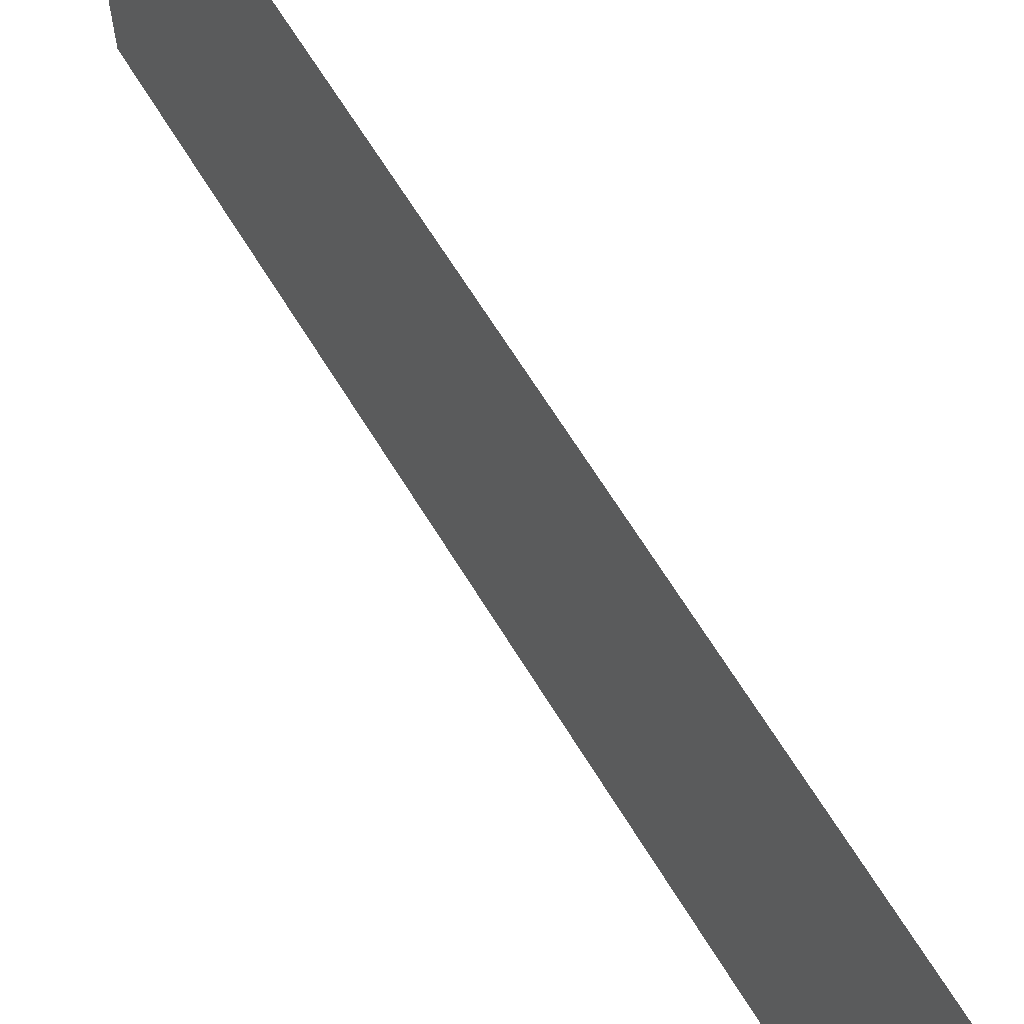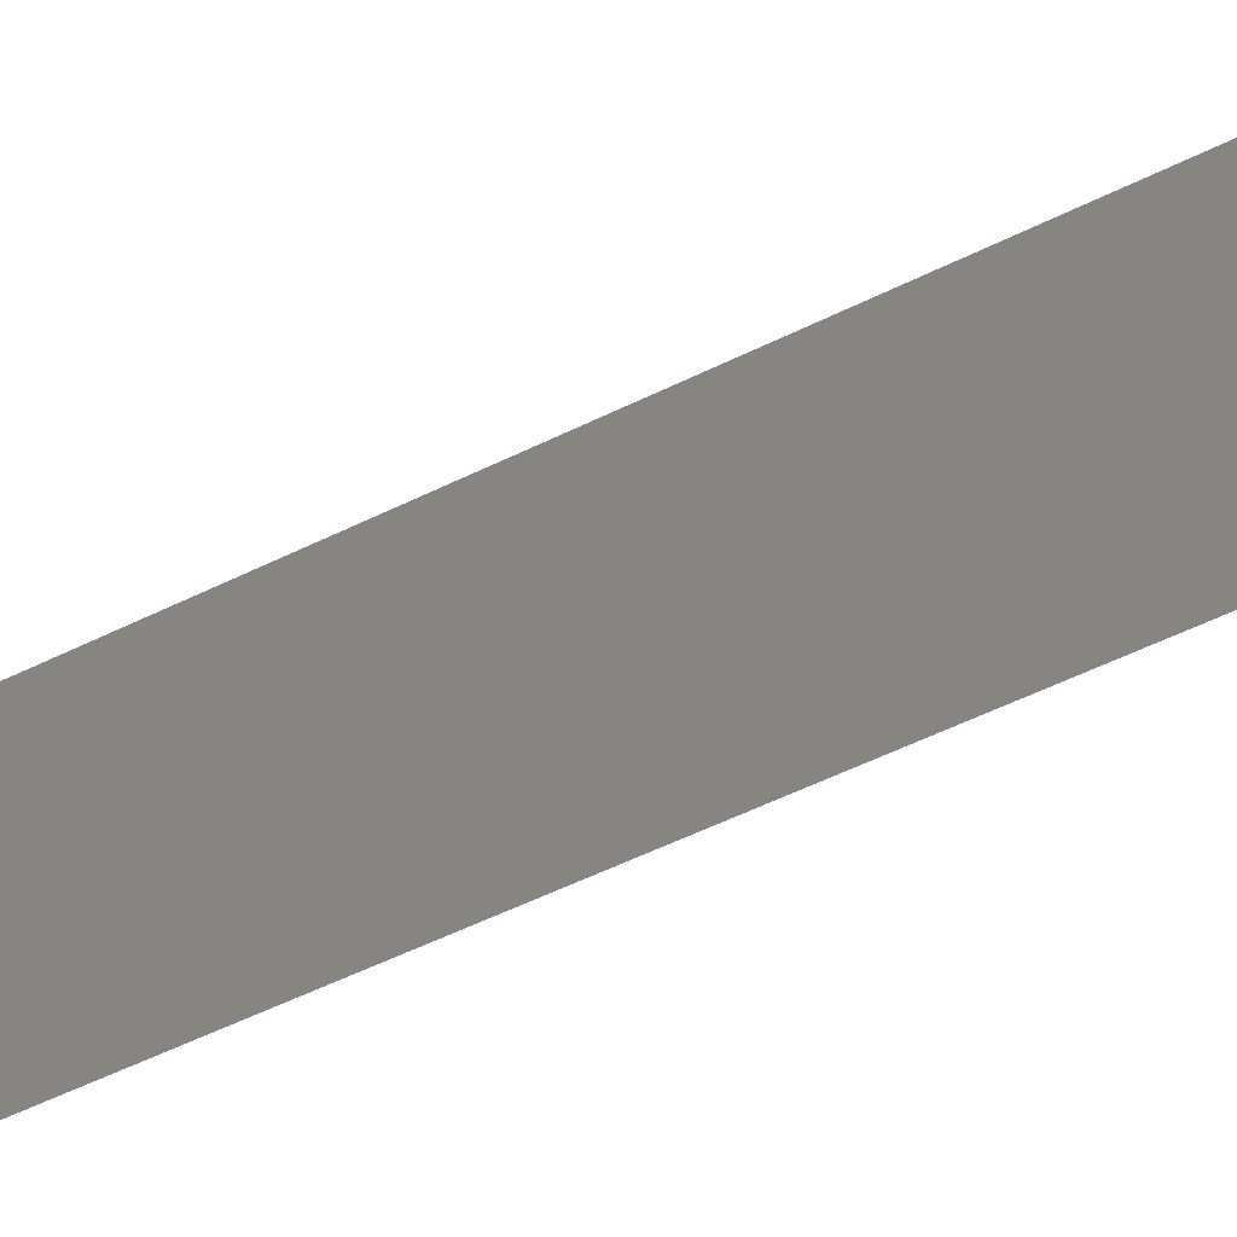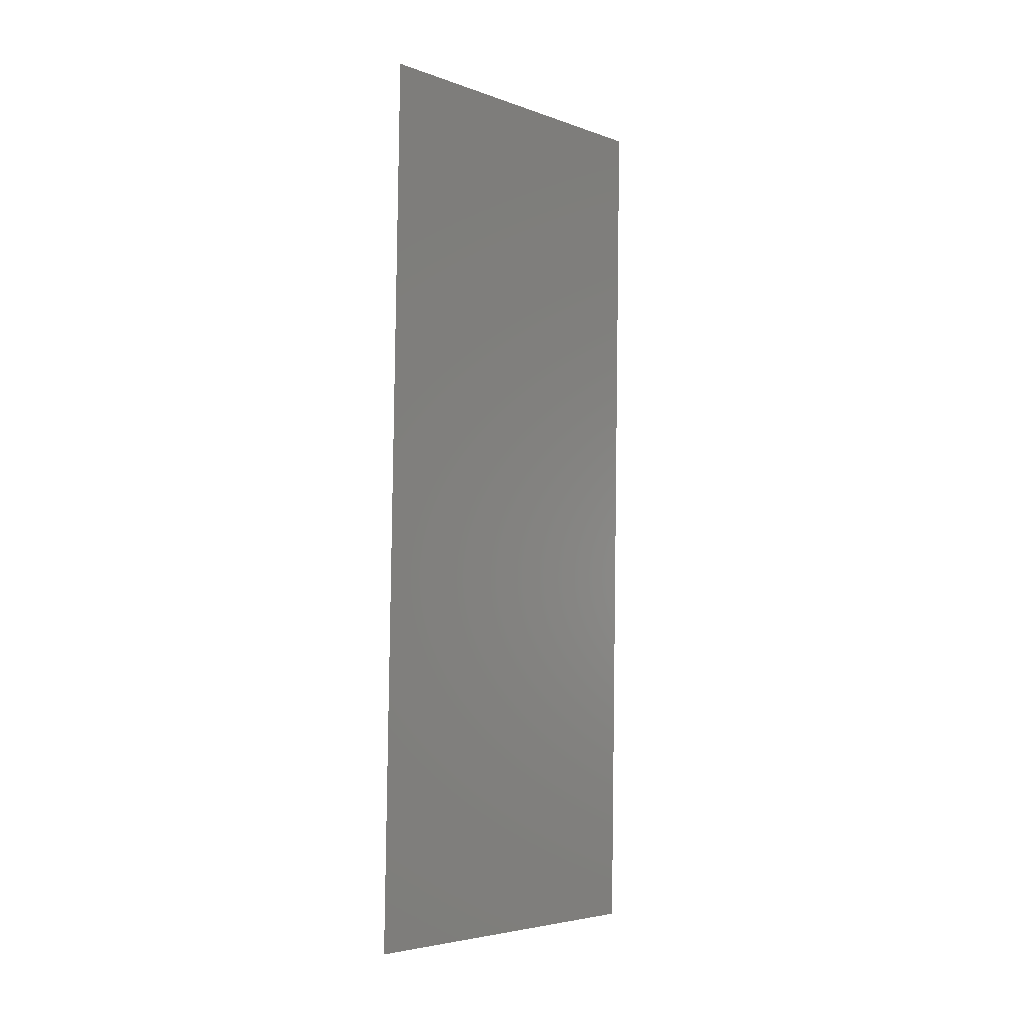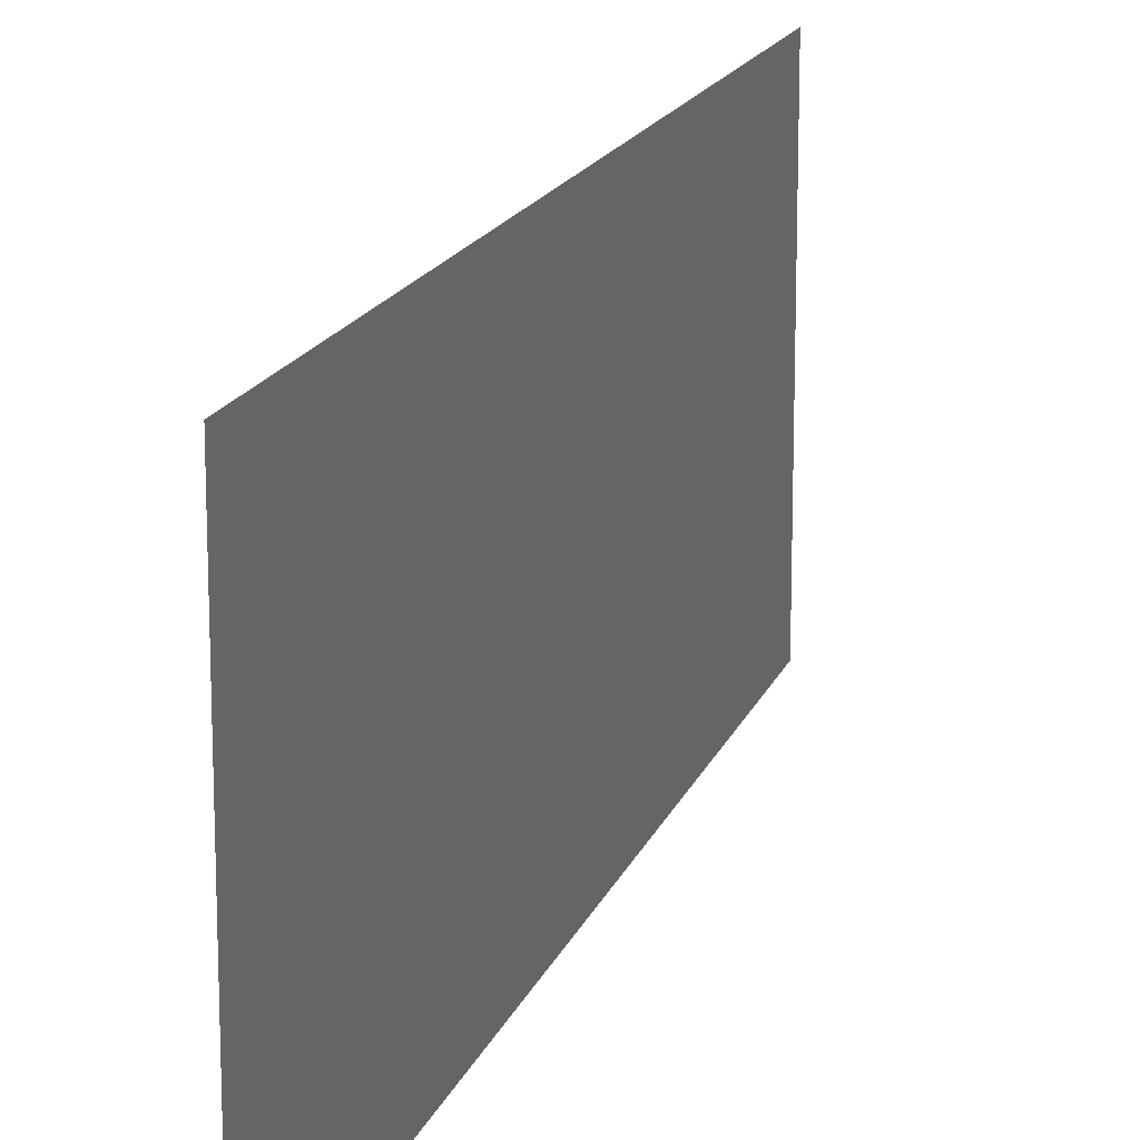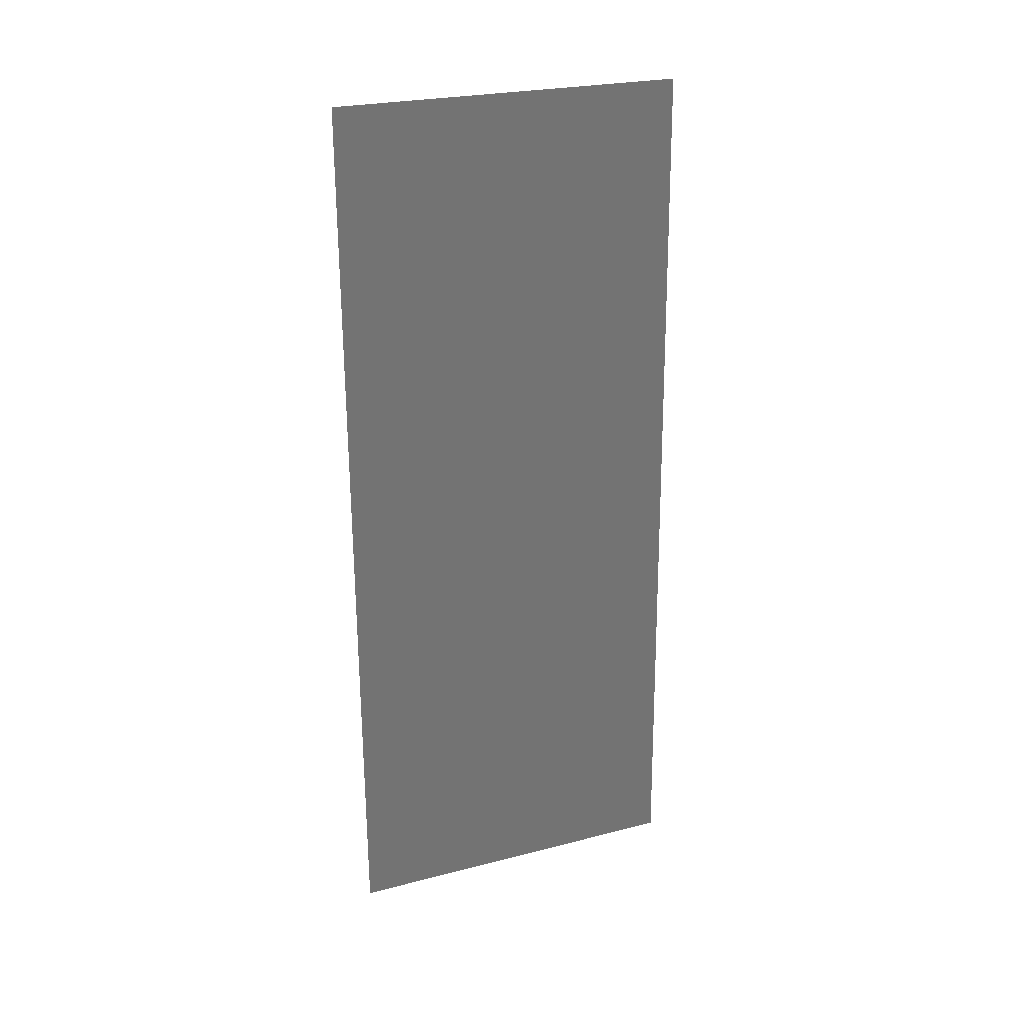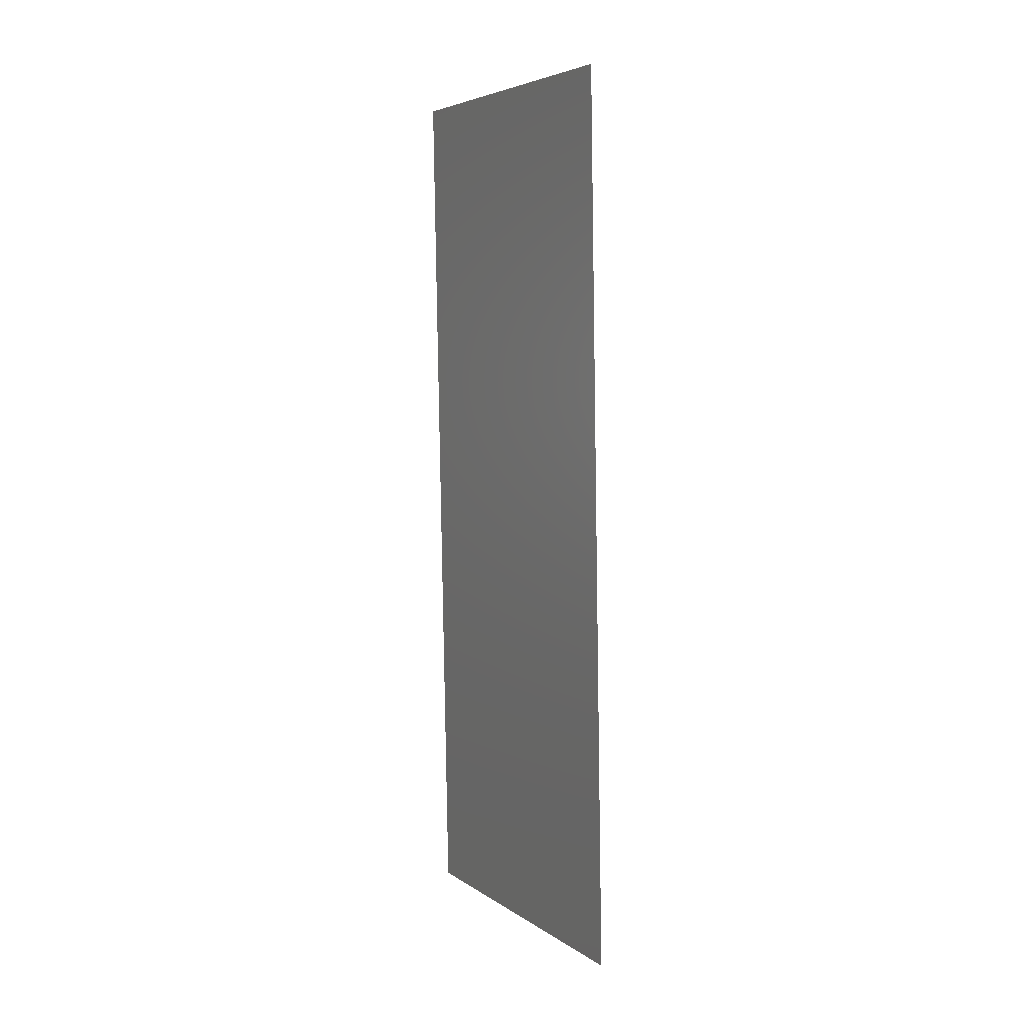
<metadata>
{"format":"stl","ext":"stl","renderer":"f3d","projection":"perspective","resolution":1024,"background":"white","views":[{"elev":65.7,"azim":-30.4,"up":"+Z"},{"elev":-58.3,"azim":-62.3,"up":"+Z"},{"elev":-4.7,"azim":-138.2,"up":"+Y"},{"elev":16.4,"azim":-162.8,"up":"+Z"},{"elev":25.0,"azim":67.4,"up":"+Y"},{"elev":5.0,"azim":-27.6,"up":"+Y"}]}
</metadata>
<code>
# stl→obj: 21 verts, 26 faces
v 0.007642 0.0199 0
v 0.007731 0.01492 0.01138
v 0.007821 0.00995 0
v 0.007462 0.02985 0.02
v 0.007373 0.03482 0.008618
v 0.007283 0.0398 0.02
v 0.007552 0.02487 0.01
v 0.007642 0.0199 0.02
v 0.007882 0.006549 0.007336
v 0.007222 0.0432 0.01266
v 0.007462 0.02985 0
v 0.007821 0.00995 0.02
v 0.007283 0.0398 0
v 0.008 0 0
v 0.007104 0.04975 0.02
v 0.008 0 0.01
v 0.007104 0.04975 0.01
v 0.007896 0.005786 0.01421
v 0.007208 0.04396 0.00579
v 0.007104 0.04975 0
v 0.008 0 0.02
f 1 2 3
f 4 5 6
f 4 7 5
f 8 7 4
f 1 7 2
f 2 9 3
f 5 10 6
f 2 7 8
f 11 7 1
f 5 7 11
f 12 2 8
f 13 5 11
f 3 9 14
f 6 10 15
f 14 9 16
f 15 10 17
f 12 18 2
f 13 19 5
f 17 19 20
f 16 18 21
f 5 19 10
f 2 18 9
f 21 18 12
f 20 19 13
f 10 19 17
f 9 18 16

</code>
